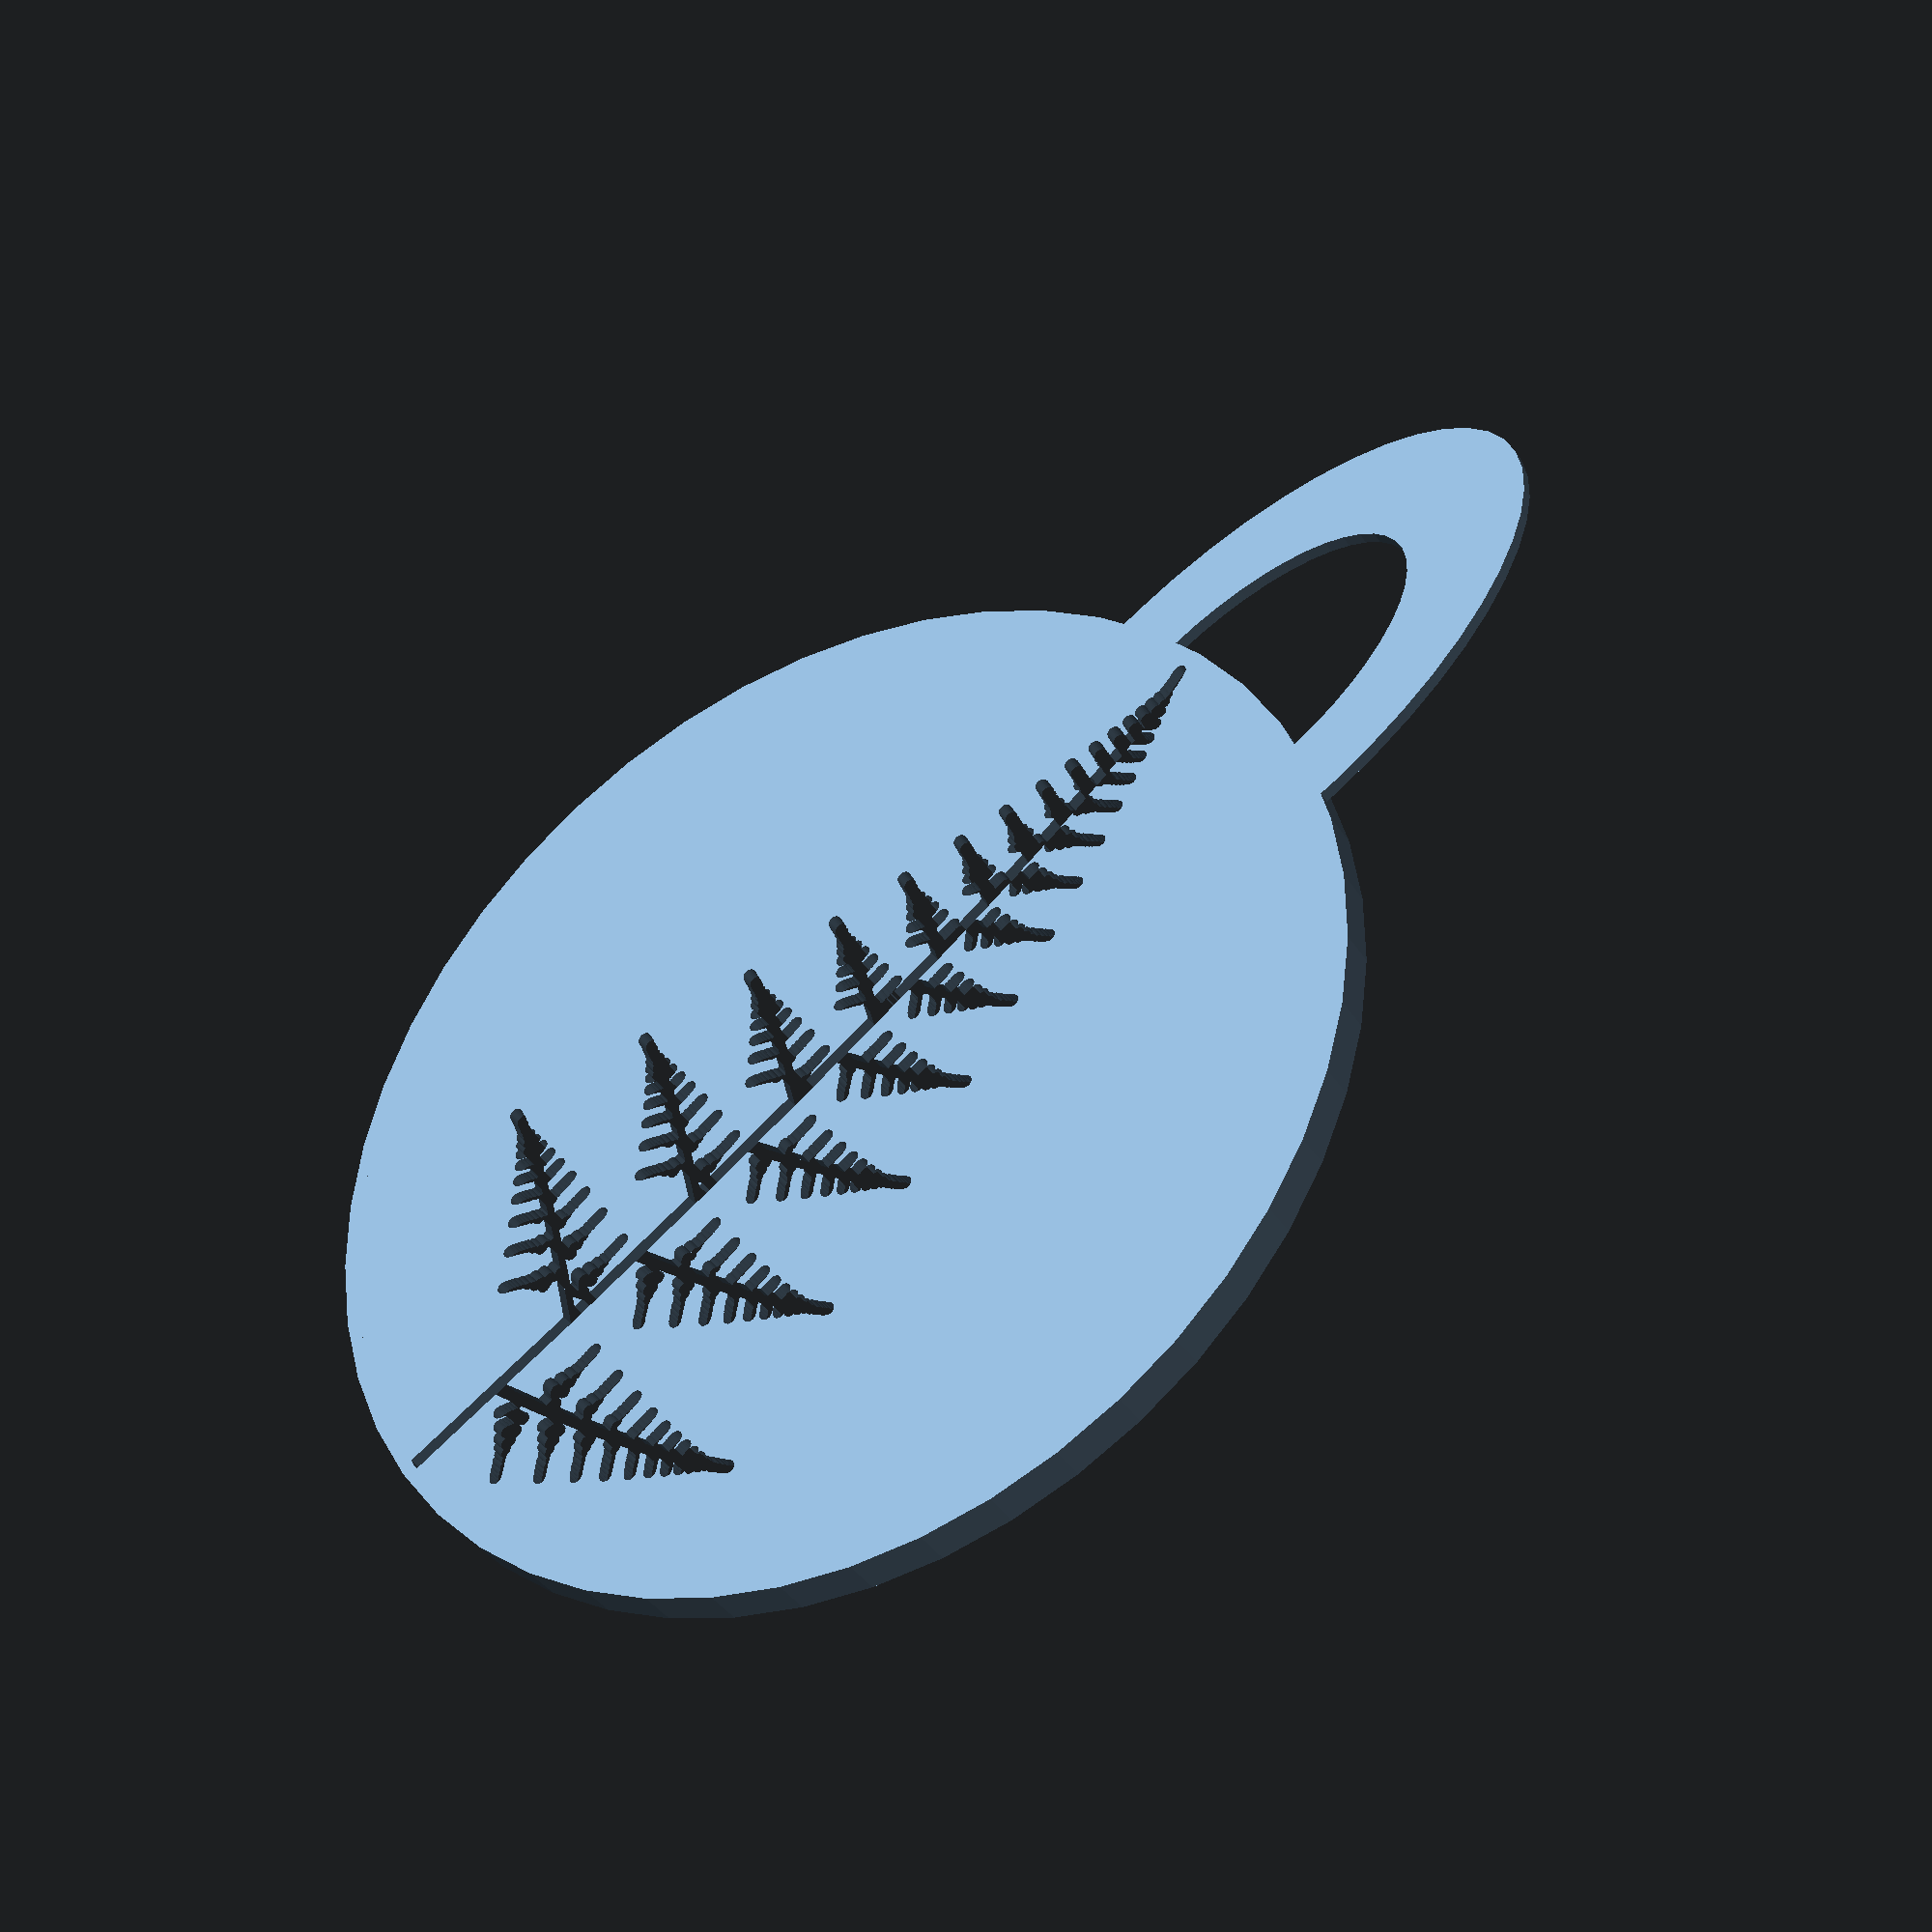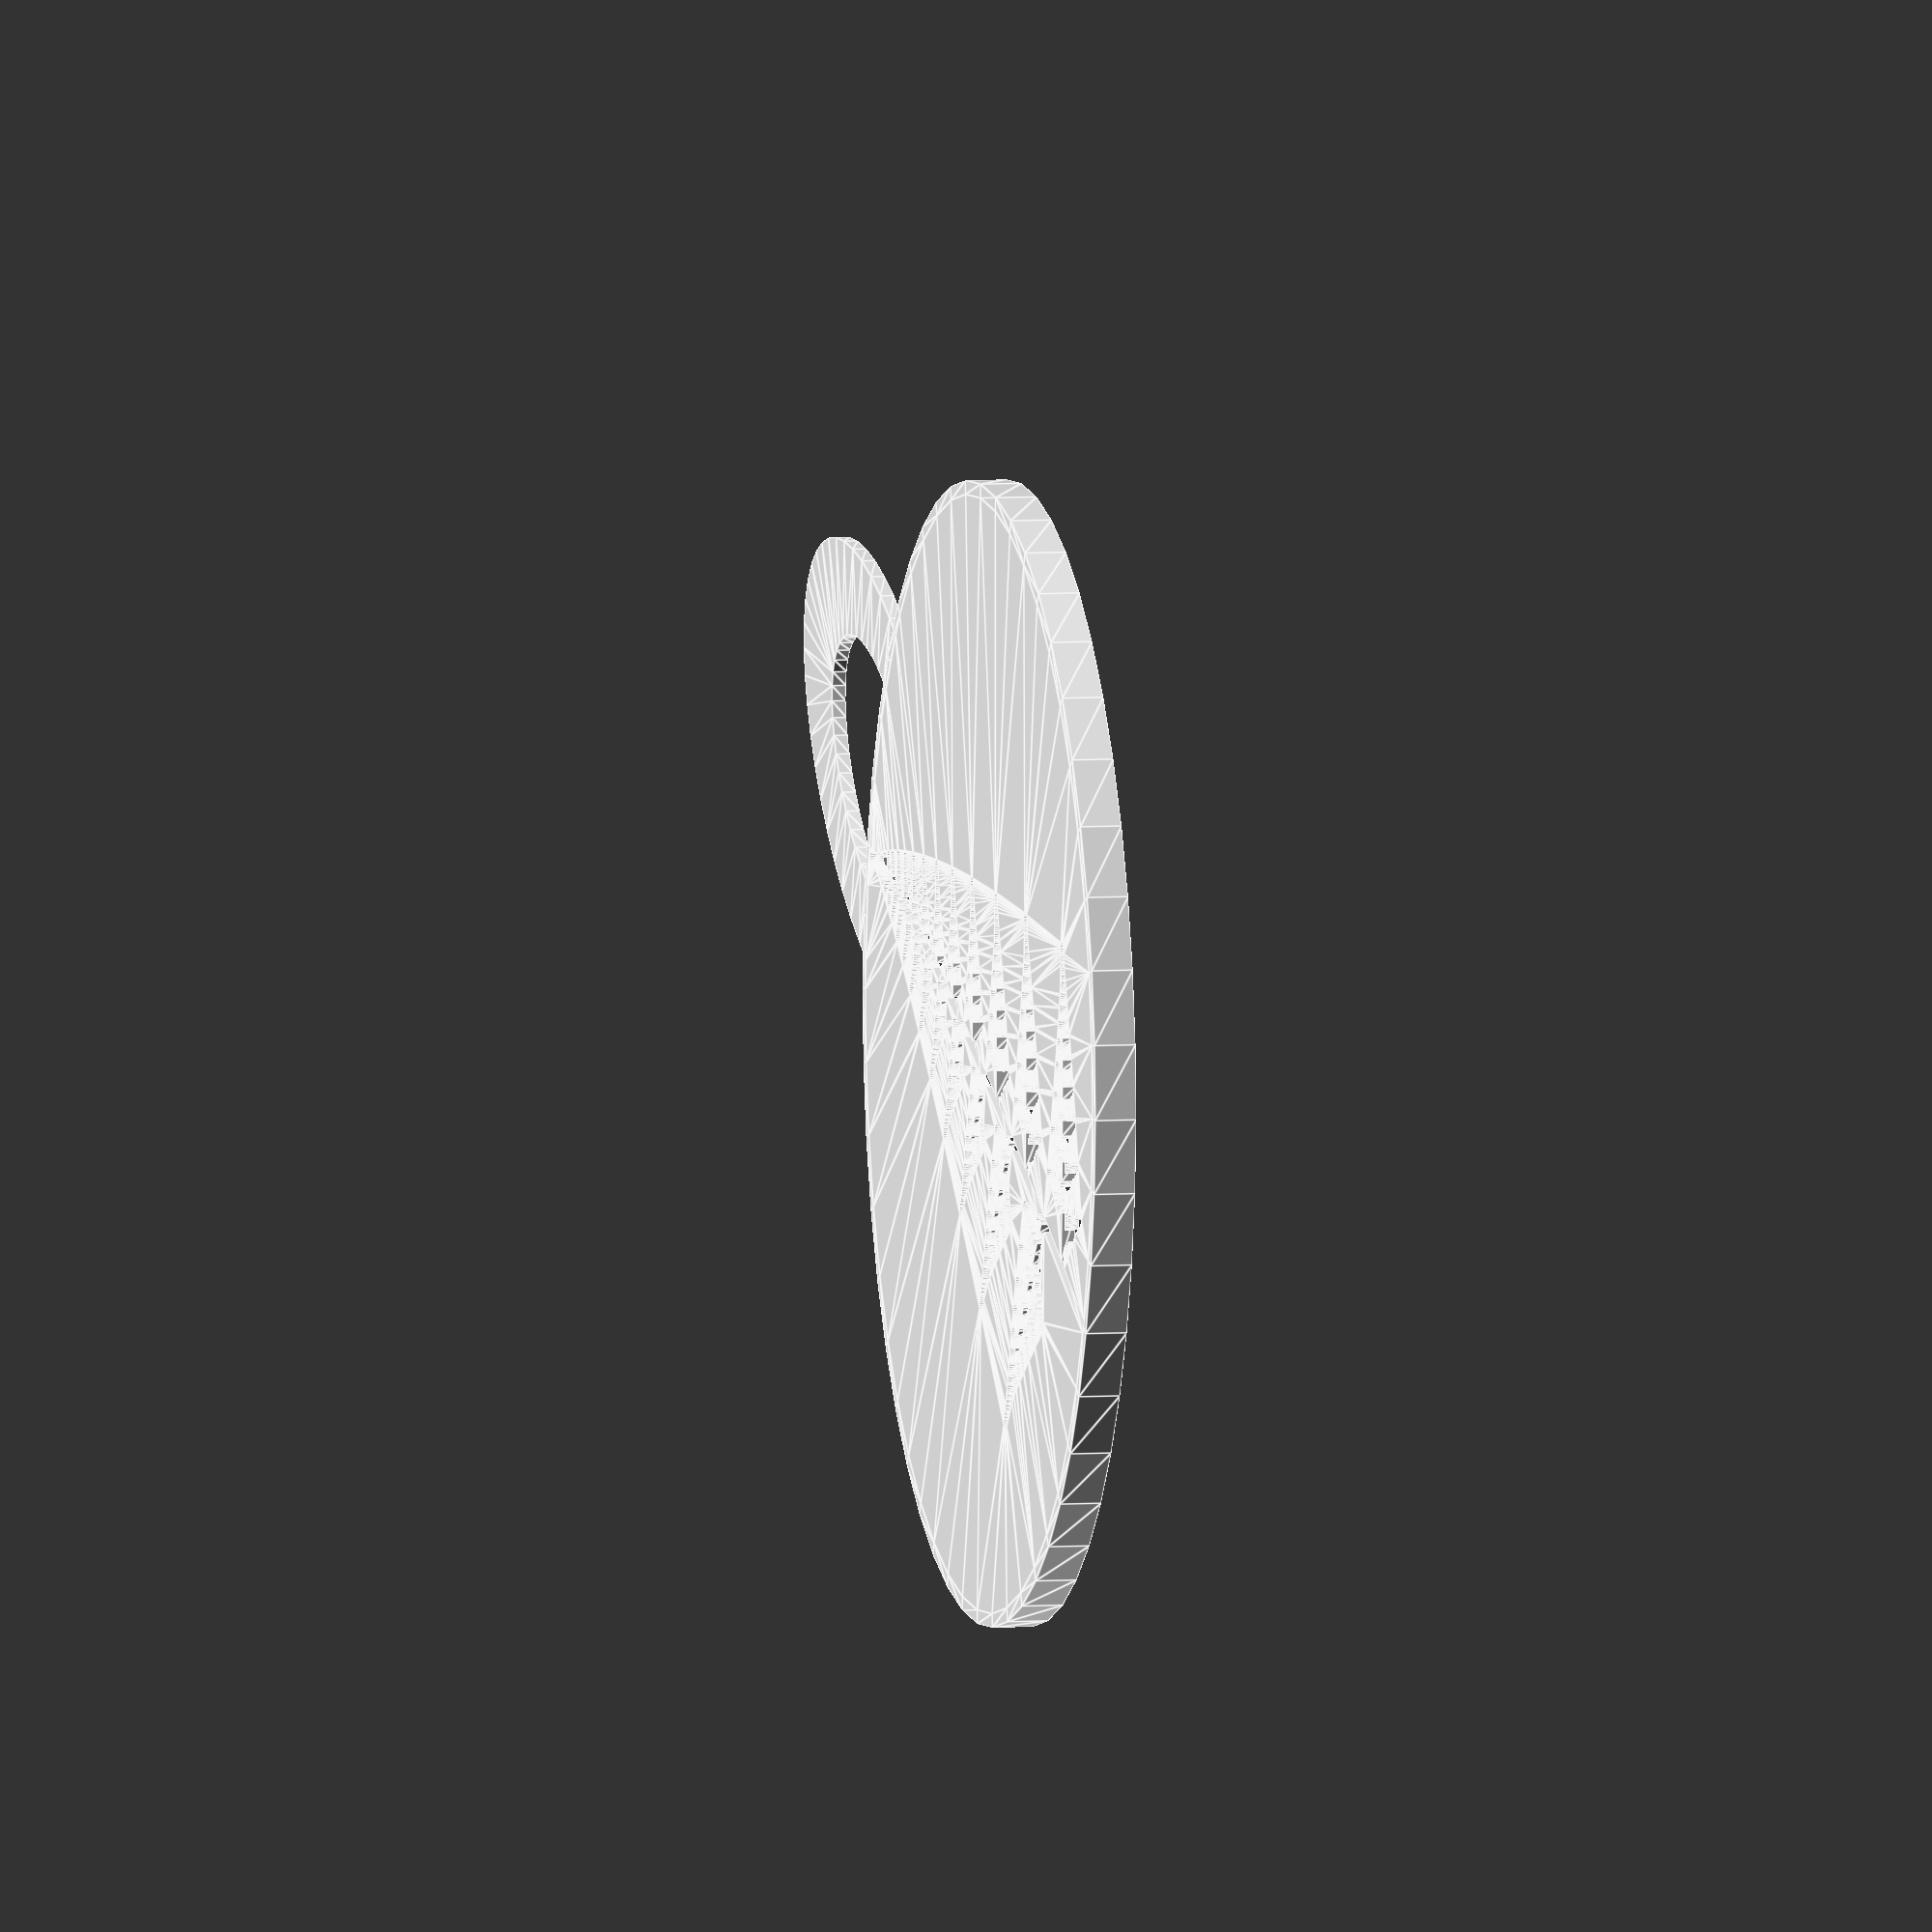
<openscad>
/* [Basic] */
radius = 40;
height = 3;
thickness = 1;
width = 1;


/* [Advanced] */
min = 0.1;
k1 = 0.9;
k2 = 0.3;

///////////////////
// Turtle Graphics
//

// Creates a vector containing the current point [x, y] and the angle of the turtle.
// Parameters:
//     x - the x coordinate of the turtle.
//     y - the y coordinate of the turtle.
//     angle - the angle of the turtle.
// Return:
//     the turtle vector [[x, y], angle].
function turtle(x, y, angle) = [[x, y], angle];

// Moves the turtle forward the specified distanc
// Parameters:
//     turtle - the turtle vector [[x, y], angle].
// Return:
//     the new turtle vector after forwarding
function forward(turtle, length) = 
    turtle(
        turtle[0][0] + length * cos(turtle[1]), 
        turtle[0][1] + length * sin(turtle[1]), 
        turtle[1]
    );
    

// Returns a new turtle vector with the given point.
// Parameters:
//     turtle - the turtle vector [[x, y], angle].
//     point - the new point of the turtle.
// Return:
//     the new turtle vector
function set_point(turtle, point) = [point, turtle[1]];

// Returns a new turtle vector with the given angle.
// Parameters:
//     turtle - the turtle vector [[x, y], angle].
//     angle - the angle of the turtle.
// Return:
//     the new turtle vector
function set_angle(turtle, angle) = [turtle[0], angle];

// Turns the turtle the specified number of degrees.
// Parameters:
//     turtle - the turtle vector [[x, y], angle].
//     angle - number of degrees.
// Return:
//     the new turtle vector
function turn(turtle, angle) = [turtle[0], turtle[1] + angle];

module line(point1, point2, width = 1, cap_round = true) {
    angle = 90 - atan((point2[1] - point1[1]) / (point2[0] - point1[0]));
    offset_x = 0.5 * width * cos(angle);
    offset_y = 0.5 * width * sin(angle);

    offset1 = [-offset_x, offset_y];
    offset2 = [offset_x, -offset_y];

    if(cap_round) {
        translate(point1) circle(d = width, $fn = 24);
        translate(point2) circle(d = width, $fn = 24);
    }

    polygon(points=[
        point1 + offset1, point2 + offset1,  
        point2 + offset2, point1 + offset2
    ]);
}

module polyline(points, width = 1) {
    module polyline_inner(points, index) {
        if(index < len(points)) {
            line(points[index - 1], points[index], width);
            polyline_inner(points, index + 1);
        }
    }

    polyline_inner(points, 1);
}

module fern_leaf(turtle, leng, min, k1, k2, width = 1) {
    t1 = forward(turtle, leng);
    polyline([turtle[0], t1[0]], width);
    if(leng > min) {
        fern_leaf(turn(t1, 70), k2 * leng, min, k1, k2, width);
        t2 = forward(t1, k1 * leng);
        polyline([t1[0], t2[0]], width);
        t3 = turn(t2, -69.0);
        fern_leaf(t3, k1 * k2 * leng, min, k1, k2, width);
        fern_leaf(turn(t3, 68.0), k1 * k1 * leng, min, k1, k2, width);
    }
}

module fern_leaf_stencil(radius, height, thickness, width, min, k1, k2) {
    $fn = 48;

    linear_extrude(thickness) difference() {
        union() {
            difference() {
                translate([radius, 0, 0]) scale([1, 0.5, 1])
                    circle(radius / 1.5);
                translate([radius, 0, 0]) scale([1, 0.5, 1])
                    circle(radius / 2.5);
            }
            circle(radius);
        }
        translate([-radius, 0, 0]) 
            fern_leaf([[0, 0], 0], radius * 2 / 10, min, k1, k2, width);
    }

    linear_extrude(height) difference() {
        circle(radius + thickness);
        circle(radius);
    }
}

fern_leaf_stencil(radius, height, thickness, width, min, k1, k2);

</openscad>
<views>
elev=217.7 azim=33.9 roll=331.3 proj=p view=wireframe
elev=174.0 azim=156.7 roll=281.7 proj=o view=edges
</views>
